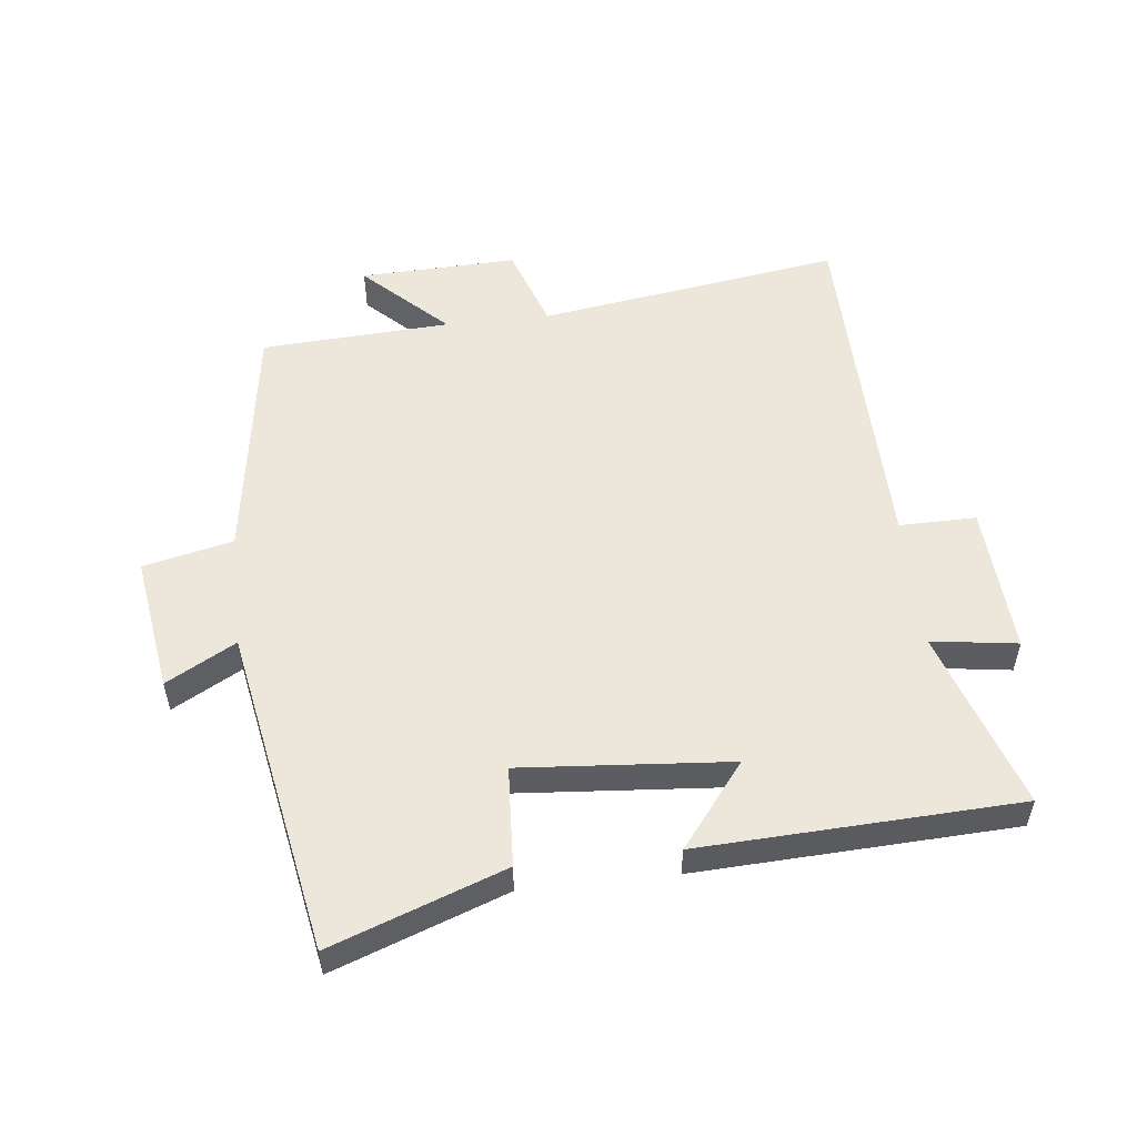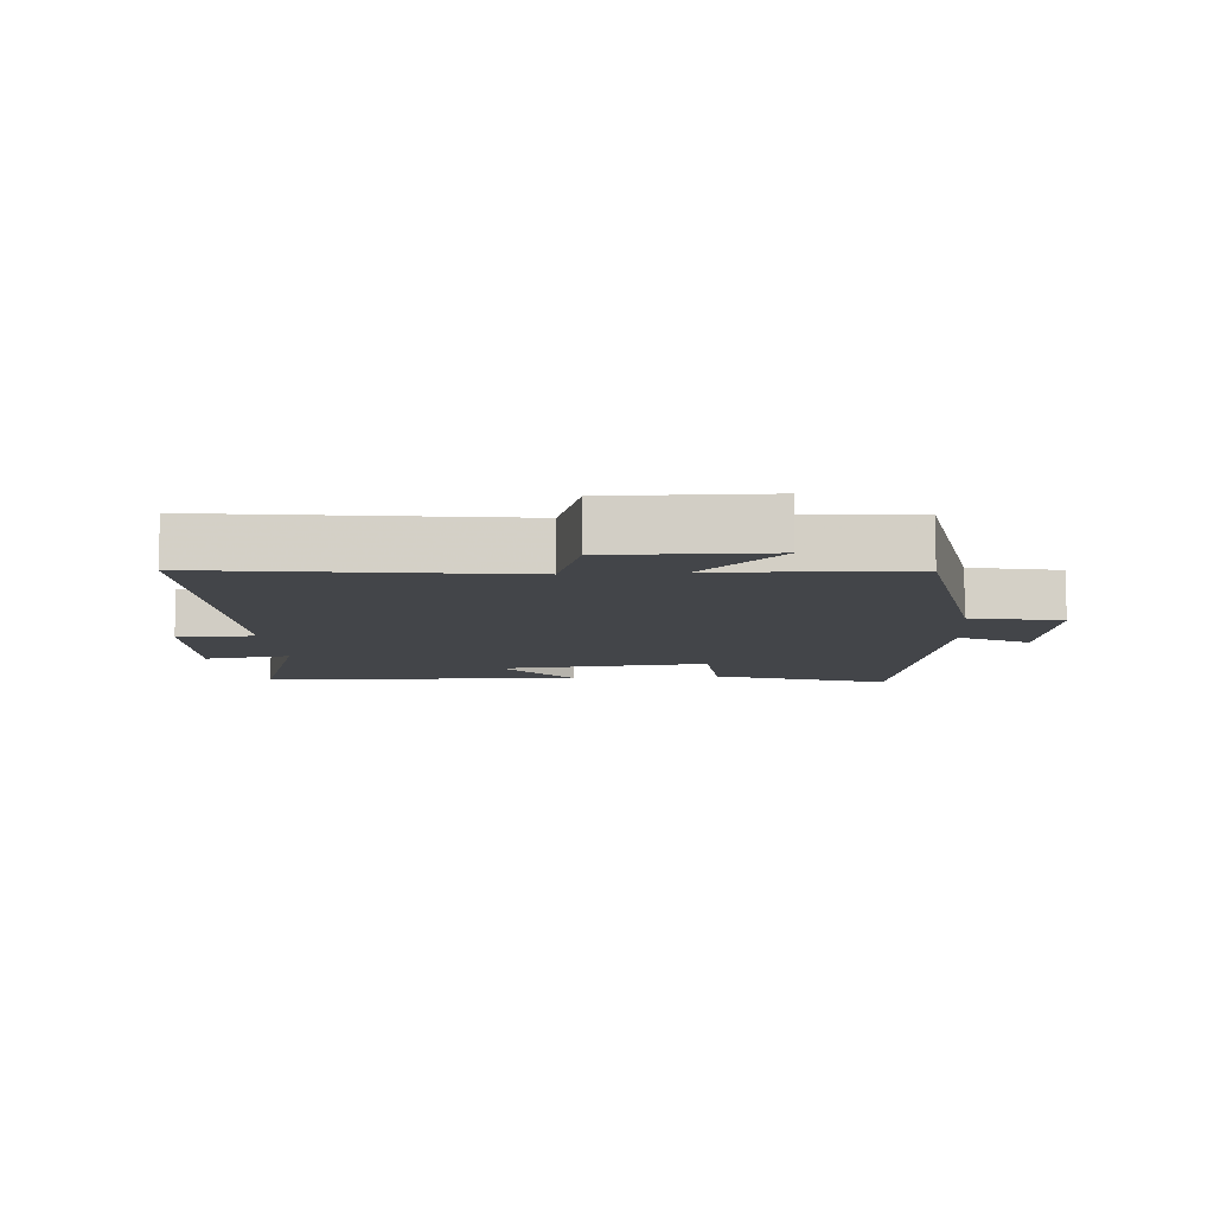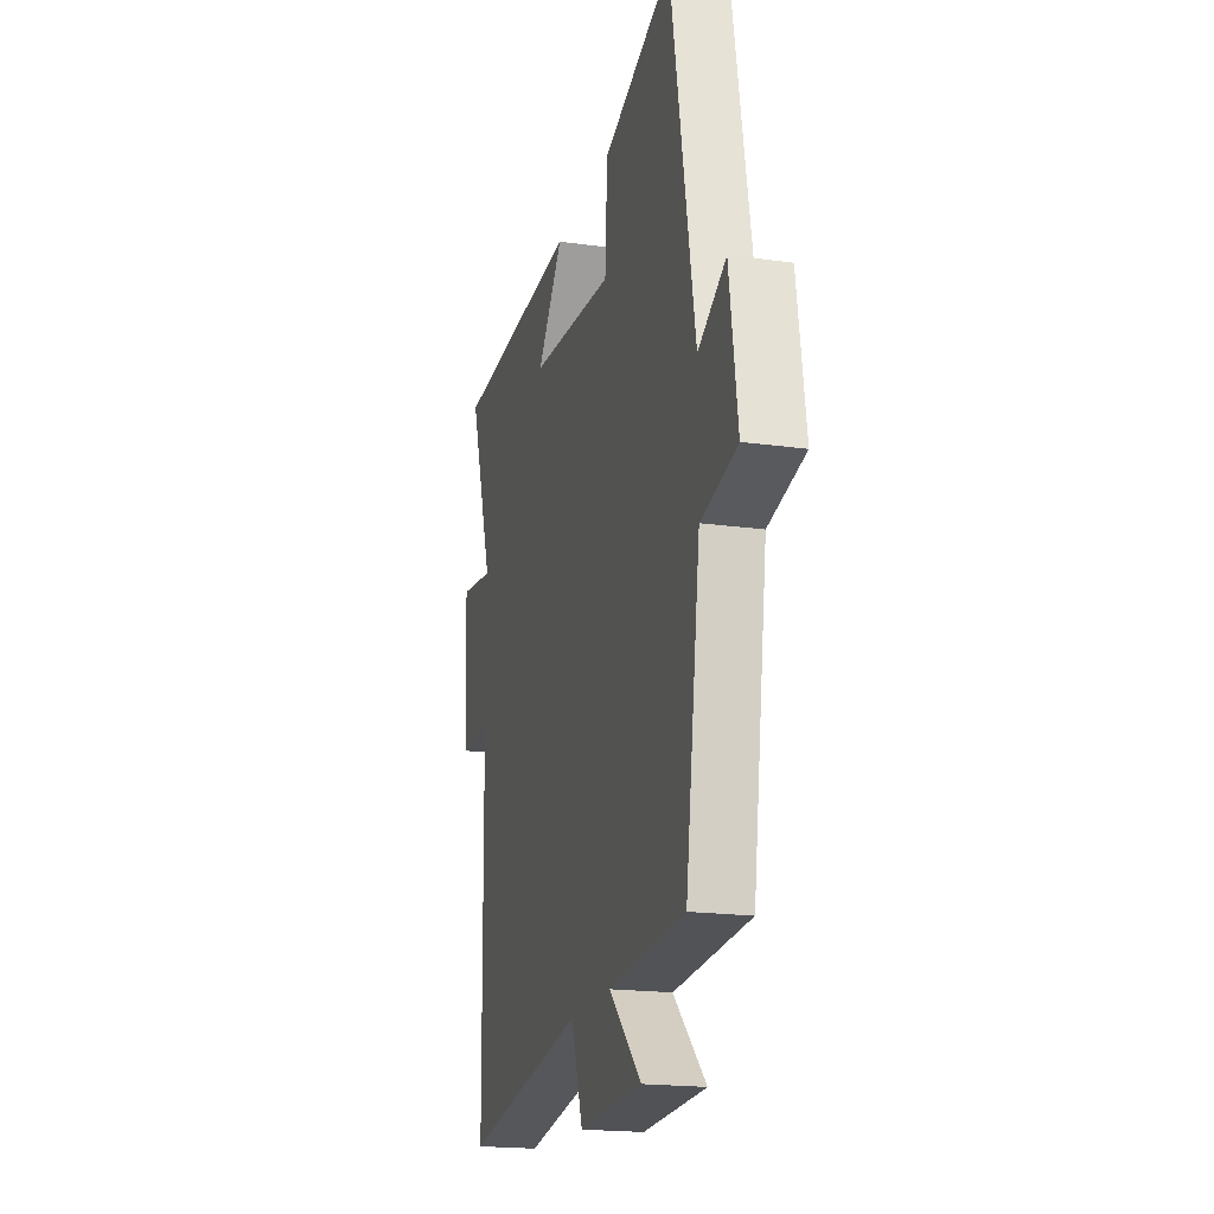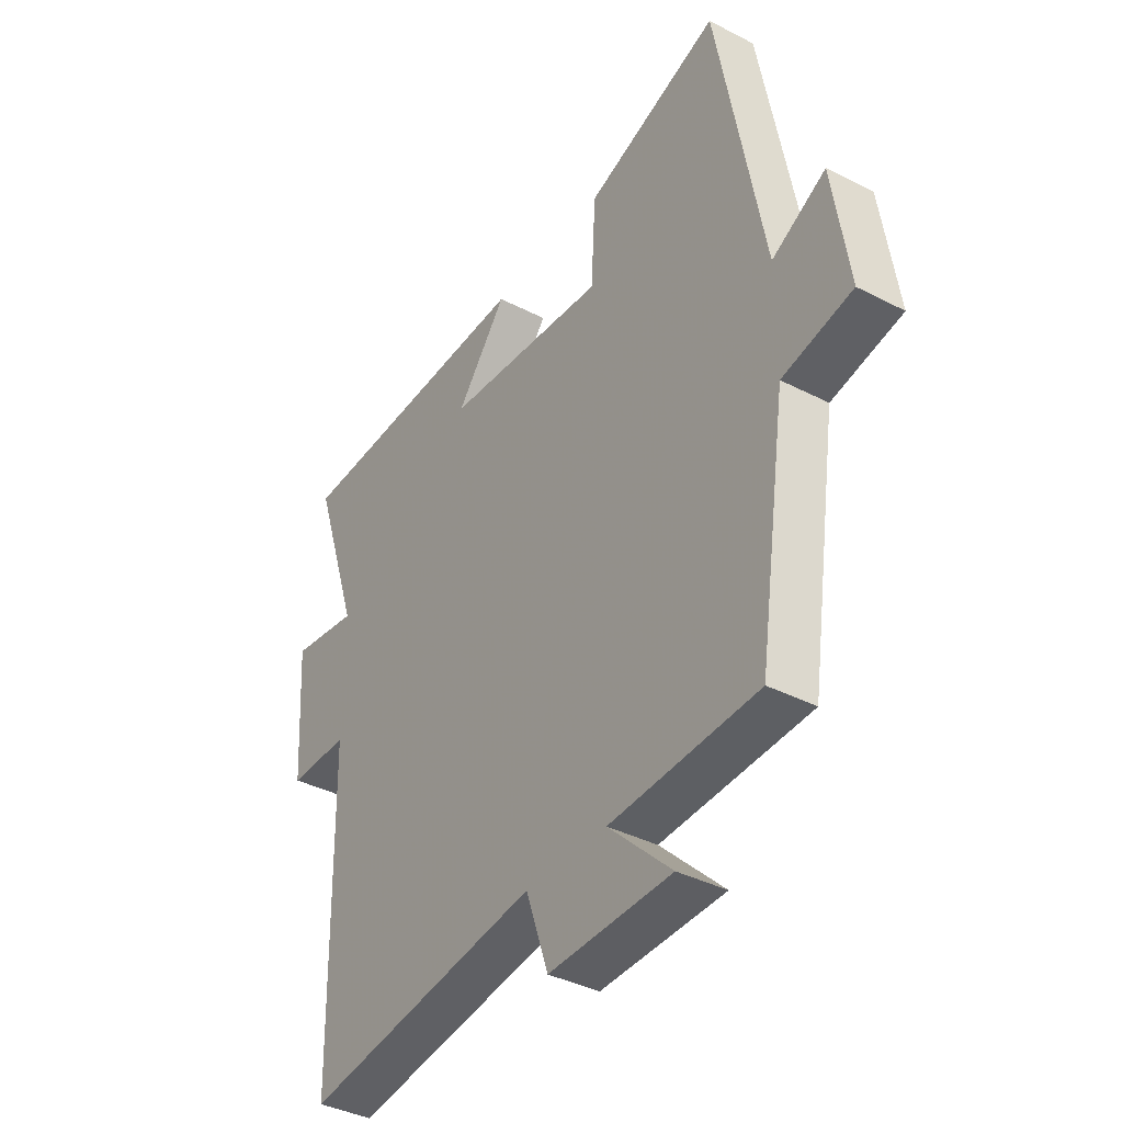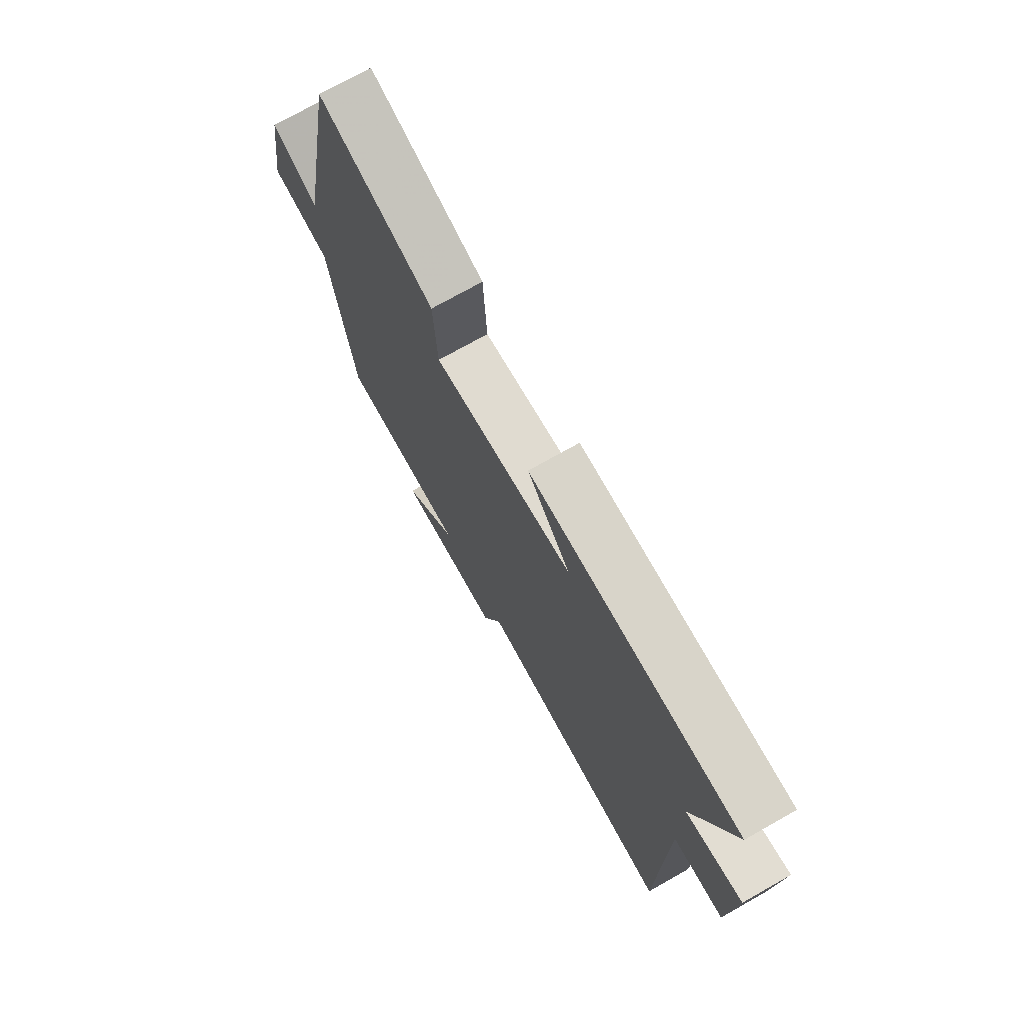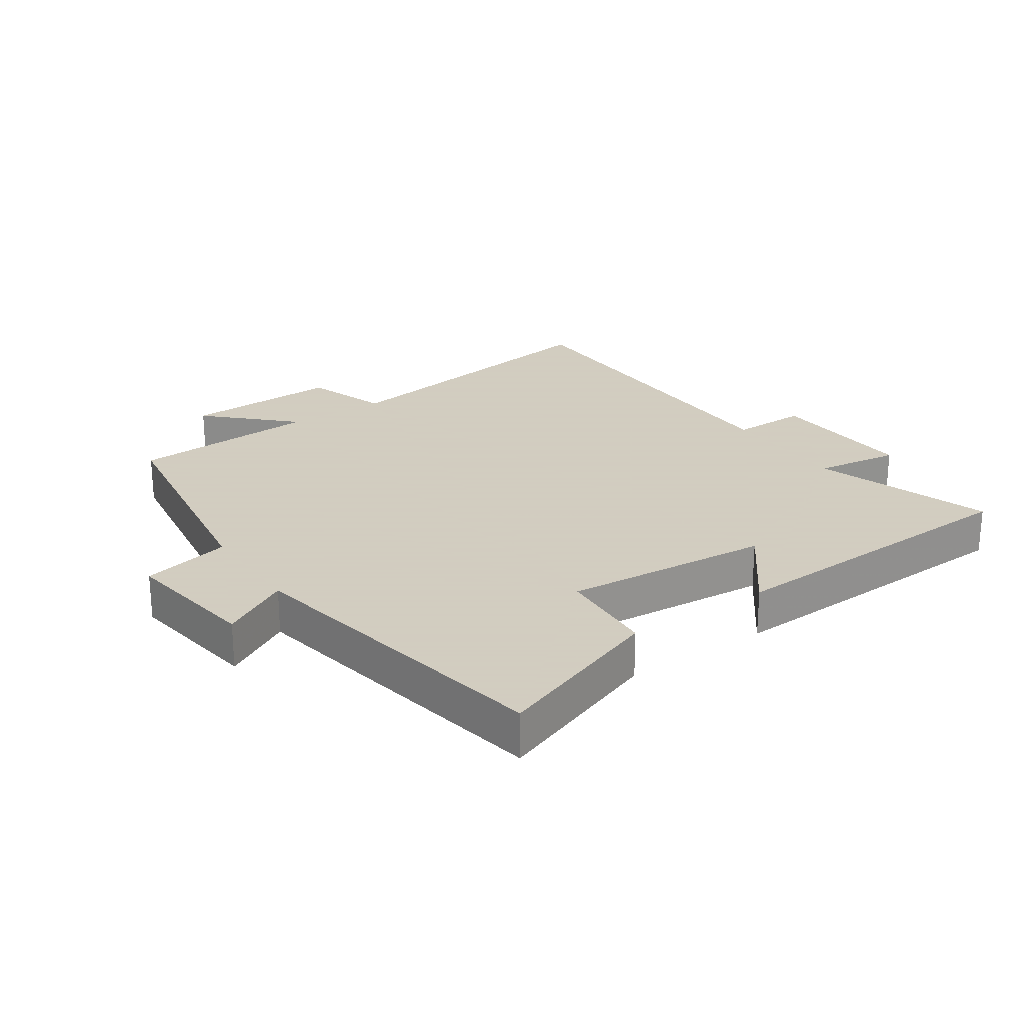
<metadata>
{"format":"obj","ext":"obj","renderer":"f3d","projection":"perspective","resolution":1024,"background":"white","views":[{"elev":53.8,"azim":-6.4,"up":"+Y"},{"elev":-8.9,"azim":-175.0,"up":"+Y"},{"elev":-19.2,"azim":-104.7,"up":"+Z"},{"elev":-38.0,"azim":-123.4,"up":"+Z"},{"elev":73.3,"azim":60.5,"up":"+Z"},{"elev":24.3,"azim":-34.1,"up":"+Y"}]}
</metadata>
<code>
v -0.406 0.07 0.598
v -0.137 0.07 0.5
v -0.128 0.07 0.344
v 0.198 0.07 0.37
v 0.097 0.07 0.5
v 0.593 0.07 0.478
v 0.5 0.07 0.198
v 0.634 0.07 0.217
v 0.62 0.07 -0.017
v 0.5 0.07 -0.016
v 0.491 0.07 -0.572
v 0.017 0.07 -0.5
v -0.028 0.07 -0.631
v -0.274 0.07 -0.623
v -0.147 0.07 -0.5
v -0.443 0.07 -0.483
v -0.5 0.07 -0.098
v -0.64 0.07 -0.066
v -0.608 0.07 0.148
v -0.5 0.07 0.088
v -0.406 0 0.598
v -0.137 0 0.5
v -0.128 0 0.344
v 0.198 0 0.37
v 0.097 0 0.5
v 0.593 0 0.478
v 0.5 0 0.198
v 0.634 0 0.217
v 0.62 0 -0.017
v 0.5 0 -0.016
v 0.491 0 -0.572
v 0.017 0 -0.5
v -0.028 0 -0.631
v -0.274 0 -0.623
v -0.147 0 -0.5
v -0.443 0 -0.483
v -0.5 0 -0.098
v -0.64 0 -0.066
v -0.608 0 0.148
v -0.5 0 0.088
f 17 18 19 20
f 1 2 3
f 20 1 3
f 17 20 3
f 16 17 3
f 15 16 3
f 12 13 14 15
f 12 15 3 4
f 10 11 12 4
f 7 8 9 10
f 7 10 4 5
f 5 6 7
f 40 39 38 37
f 23 22 21
f 23 21 40
f 23 40 37
f 23 37 36
f 23 36 35
f 35 34 33 32
f 24 23 35 32
f 24 32 31 30
f 30 29 28 27
f 25 24 30 27
f 27 26 25
f 1 21 22 2
f 2 22 23 3
f 3 23 24 4
f 4 24 25 5
f 5 25 26 6
f 6 26 27 7
f 7 27 28 8
f 8 28 29 9
f 9 29 30 10
f 10 30 31 11
f 11 31 32 12
f 12 32 33 13
f 13 33 34 14
f 14 34 35 15
f 15 35 36 16
f 16 36 37 17
f 17 37 38 18
f 18 38 39 19
f 19 39 40 20
f 20 40 21 1

</code>
